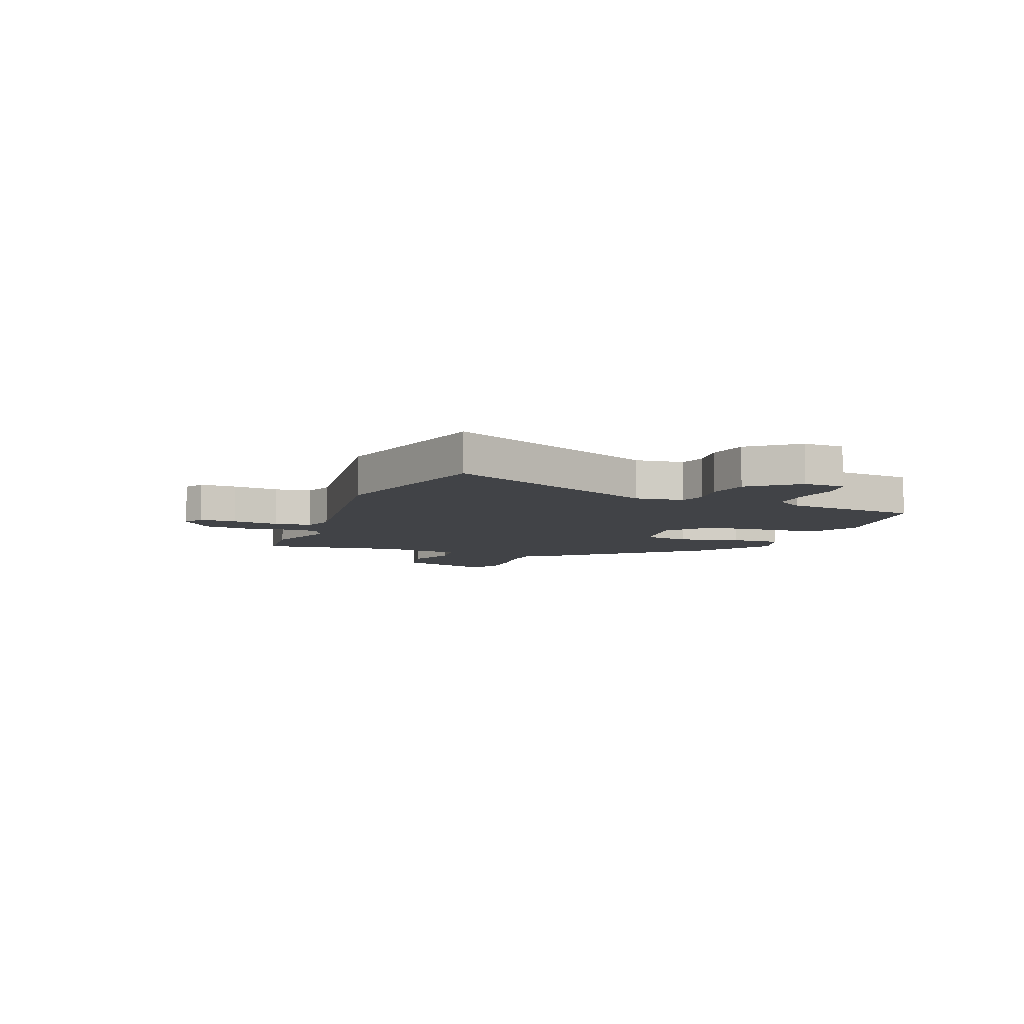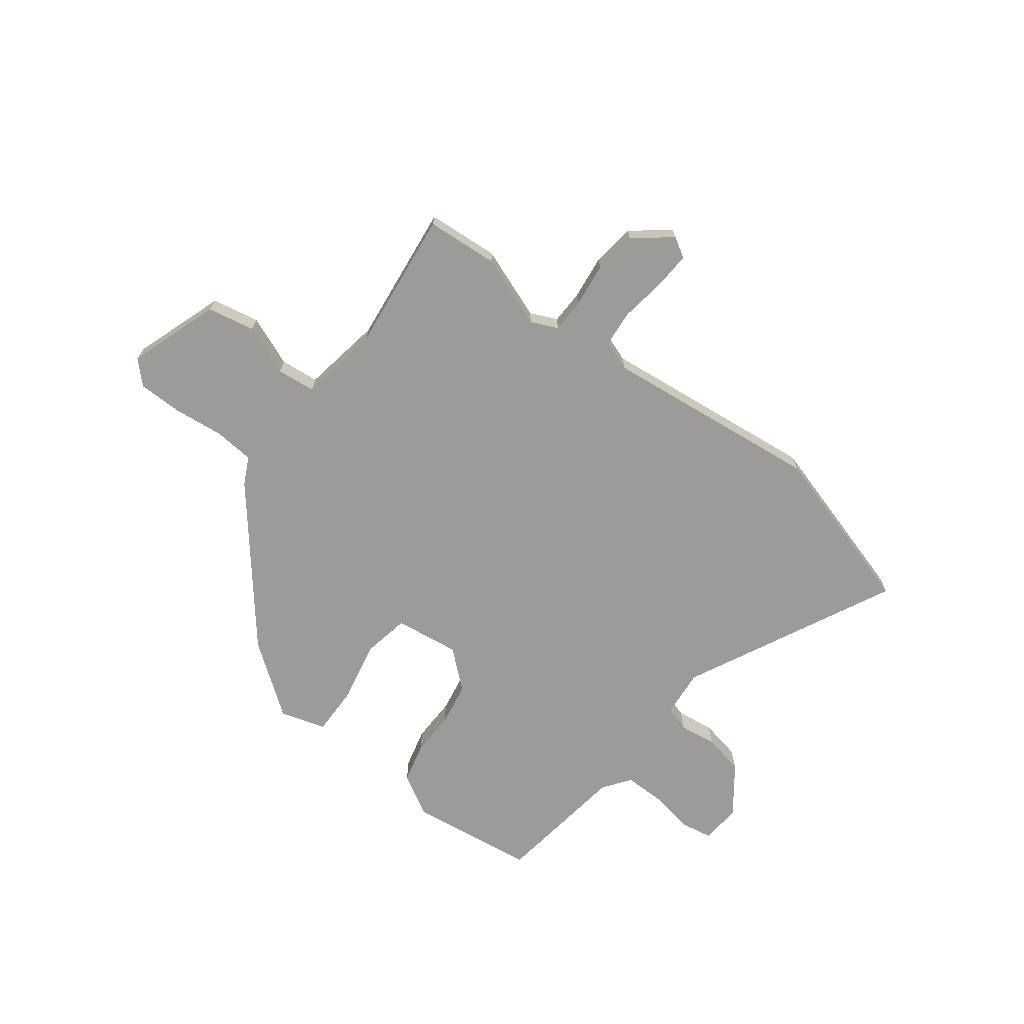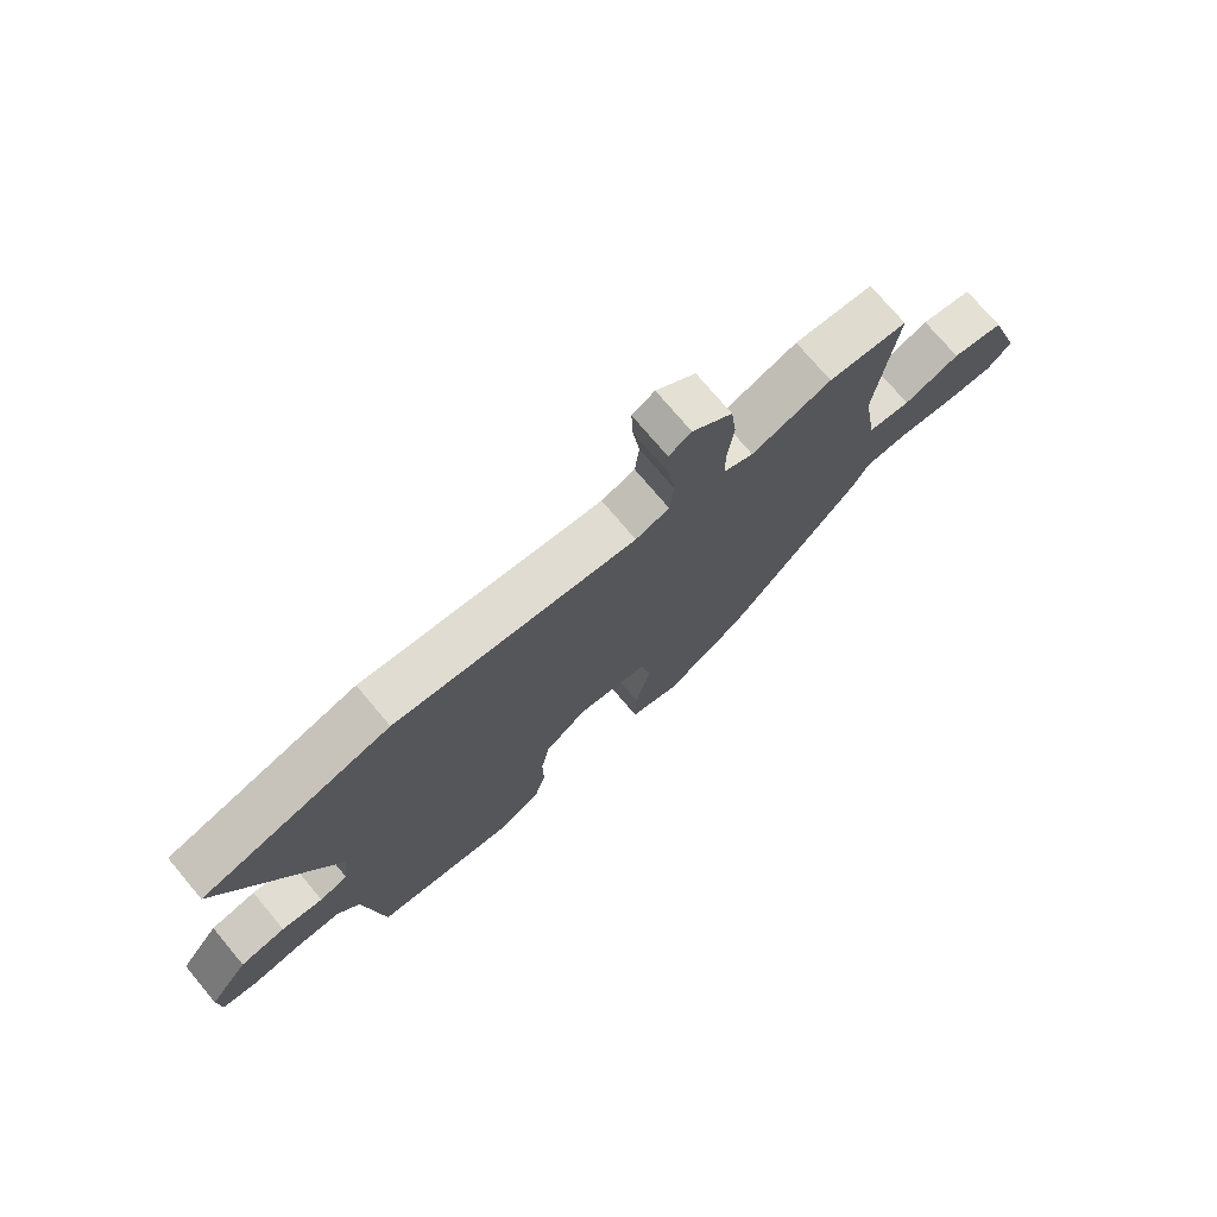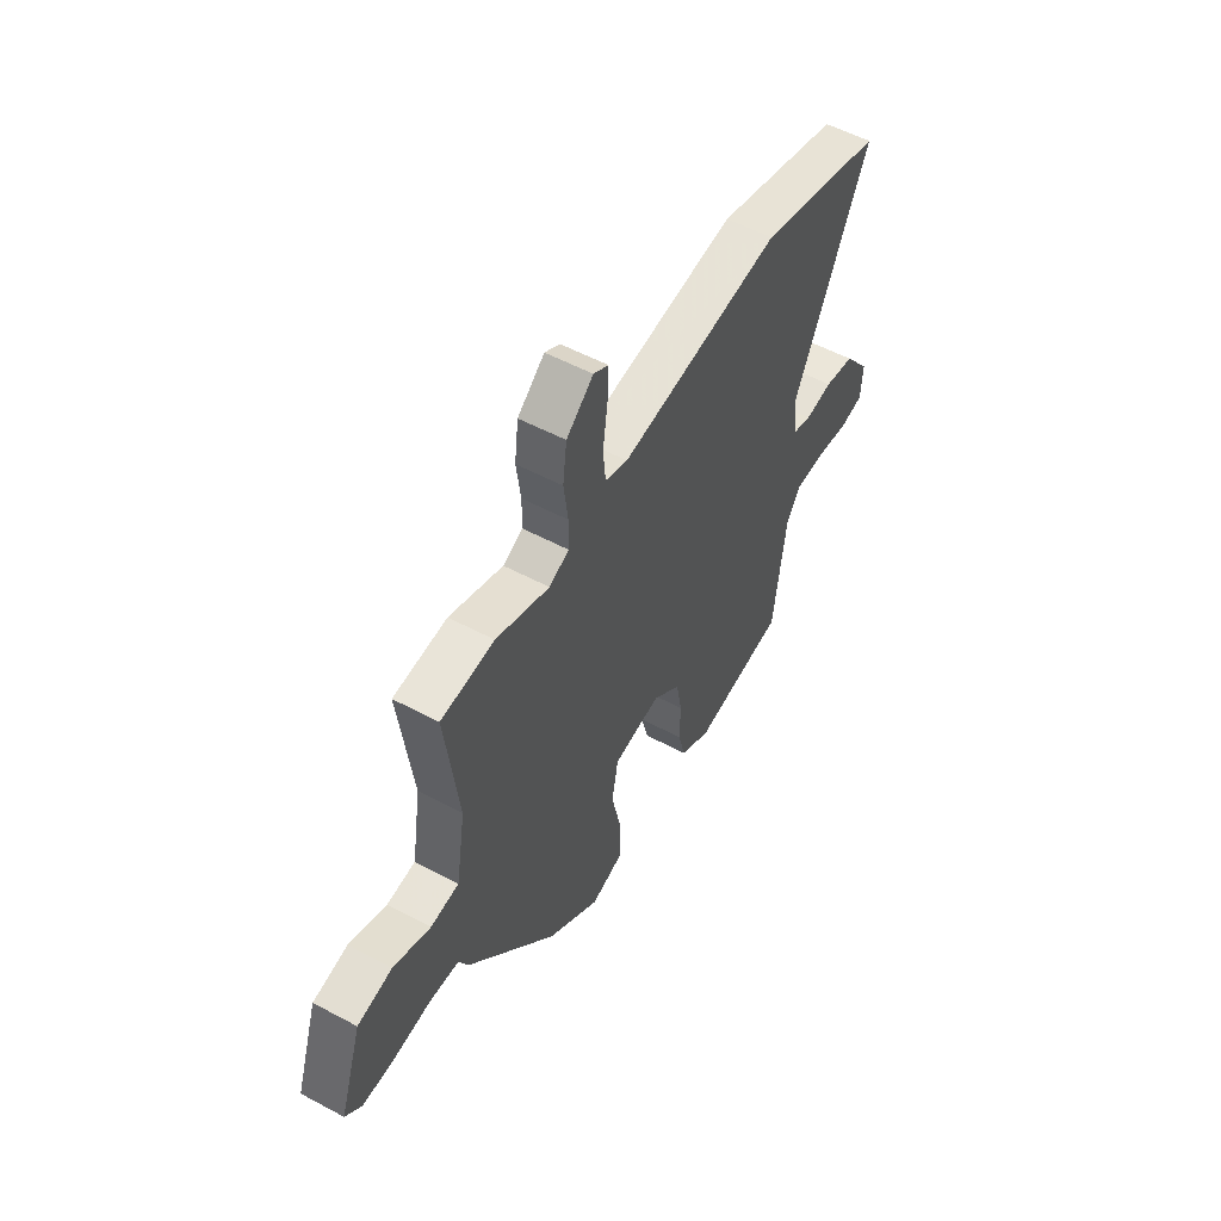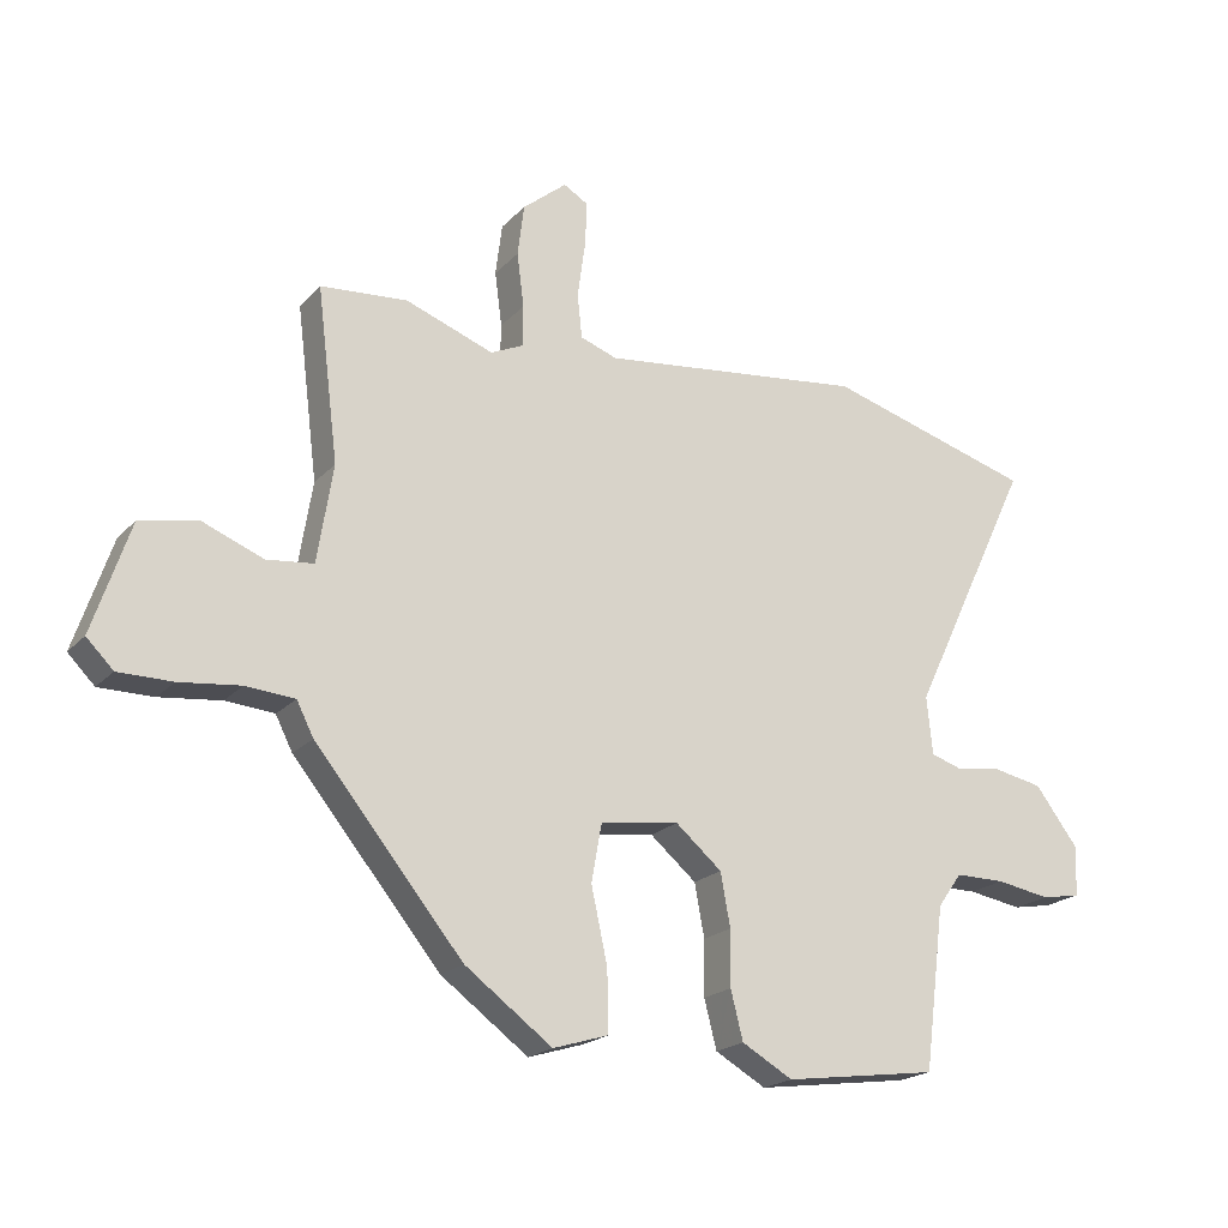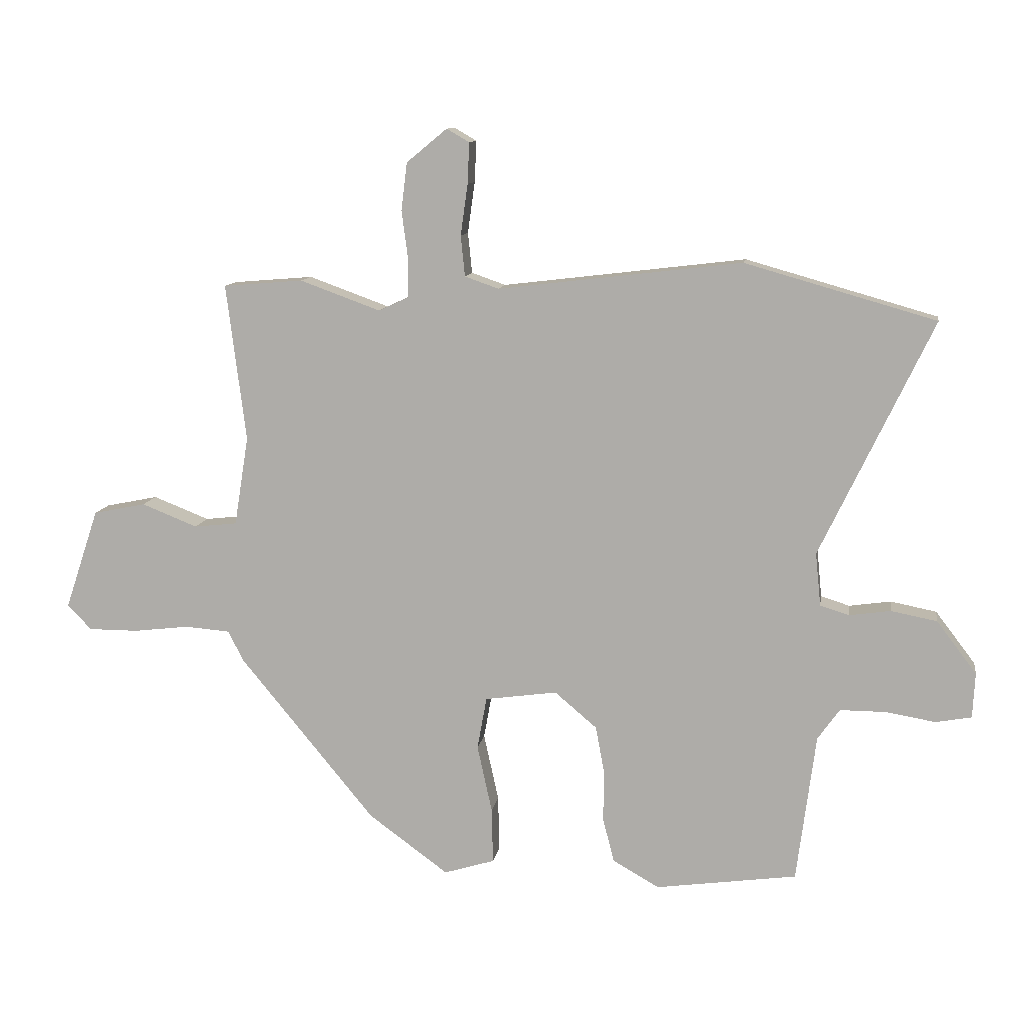
<metadata>
{"format":"obj","ext":"obj","renderer":"f3d","projection":"perspective","resolution":1024,"background":"white","views":[{"elev":-7.2,"azim":69.9,"up":"+Y"},{"elev":-69.8,"azim":-37.7,"up":"+Y"},{"elev":74.2,"azim":139.9,"up":"+Z"},{"elev":54.5,"azim":-60.5,"up":"+Z"},{"elev":-20.4,"azim":-29.7,"up":"+Z"},{"elev":11.0,"azim":8.9,"up":"+Z"}]}
</metadata>
<code>
v -0.304 0.07 -0.439
v -0.531 0.07 -0.164
v -0.557 0.07 -0.113
v -0.632 0.07 -0.107
v -0.726 0.07 -0.118
v -0.809 0.07 -0.118
v -0.85 0.07 -0.077
v -0.793 0.07 0.093
v -0.705 0.07 0.111
v -0.611 0.07 0.074
v -0.539 0.07 0.082
v -0.515 0.07 0.232
v -0.548 0.07 0.496
v -0.414 0.07 0.507
v -0.279 0.07 0.458
v -0.229 0.07 0.481
v -0.228 0.07 0.544
v -0.239 0.07 0.627
v -0.229 0.07 0.707
v -0.161 0.07 0.763
v -0.123 0.07 0.741
v -0.126 0.07 0.672
v -0.138 0.07 0.586
v -0.131 0.07 0.518
v -0.074 0.07 0.498
v 0.335 0.07 0.547
v 0.655 0.07 0.456
v 0.466 0.07 0.061
v 0.475 0.07 -0.028
v 0.523 0.07 -0.043
v 0.593 0.07 -0.033
v 0.67 0.07 -0.048
v 0.737 0.07 -0.136
v 0.733 0.07 -0.212
v 0.673 0.07 -0.223
v 0.59 0.07 -0.209
v 0.513 0.07 -0.209
v 0.476 0.07 -0.261
v 0.444 0.07 -0.51
v 0.207 0.07 -0.543
v 0.129 0.07 -0.499
v 0.11 0.07 -0.425
v 0.111 0.07 -0.34
v 0.096 0.07 -0.259
v 0.025 0.07 -0.199
v -0.096 0.07 -0.216
v -0.112 0.07 -0.304
v -0.087 0.07 -0.418
v -0.085 0.07 -0.511
v -0.17 0.07 -0.537
v -0.304 0 -0.439
v -0.531 0 -0.164
v -0.557 0 -0.113
v -0.632 0 -0.107
v -0.726 0 -0.118
v -0.809 0 -0.118
v -0.85 0 -0.077
v -0.793 0 0.093
v -0.705 0 0.111
v -0.611 0 0.074
v -0.539 0 0.082
v -0.515 0 0.232
v -0.548 0 0.496
v -0.414 0 0.507
v -0.279 0 0.458
v -0.229 0 0.481
v -0.228 0 0.544
v -0.239 0 0.627
v -0.229 0 0.707
v -0.161 0 0.763
v -0.123 0 0.741
v -0.126 0 0.672
v -0.138 0 0.586
v -0.131 0 0.518
v -0.074 0 0.498
v 0.335 0 0.547
v 0.655 0 0.456
v 0.466 0 0.061
v 0.475 0 -0.028
v 0.523 0 -0.043
v 0.593 0 -0.033
v 0.67 0 -0.048
v 0.737 0 -0.136
v 0.733 0 -0.212
v 0.673 0 -0.223
v 0.59 0 -0.209
v 0.513 0 -0.209
v 0.476 0 -0.261
v 0.444 0 -0.51
v 0.207 0 -0.543
v 0.129 0 -0.499
v 0.11 0 -0.425
v 0.111 0 -0.34
v 0.096 0 -0.259
v 0.025 0 -0.199
v -0.096 0 -0.216
v -0.112 0 -0.304
v -0.087 0 -0.418
v -0.085 0 -0.511
v -0.17 0 -0.537
f 1 2 3
f 50 1 3
f 49 50 3
f 48 49 3
f 47 48 3
f 46 47 3
f 45 46 3
f 41 42 43
f 40 41 43
f 39 40 43
f 38 39 43
f 37 38 43 44
f 34 35 36
f 33 34 36
f 32 33 36
f 31 32 36
f 30 31 36
f 29 30 36 37
f 25 26 27 28
f 24 25 28 29
f 21 22 23
f 20 21 23
f 19 20 23
f 18 19 23
f 17 18 23
f 16 17 23 24
f 37 44 45
f 29 37 45
f 24 29 45
f 16 24 45
f 15 16 45
f 8 9 10
f 7 8 10
f 6 7 10
f 5 6 10
f 4 5 10
f 3 4 10 11
f 45 3 11 12
f 14 15 45
f 13 14 45
f 12 13 45
f 53 52 51
f 53 51 100
f 53 100 99
f 53 99 98
f 53 98 97
f 53 97 96
f 53 96 95
f 93 92 91
f 93 91 90
f 93 90 89
f 93 89 88
f 94 93 88 87
f 86 85 84
f 86 84 83
f 86 83 82
f 86 82 81
f 86 81 80
f 87 86 80 79
f 78 77 76 75
f 79 78 75 74
f 73 72 71
f 73 71 70
f 73 70 69
f 73 69 68
f 73 68 67
f 74 73 67 66
f 95 94 87
f 95 87 79
f 95 79 74
f 95 74 66
f 95 66 65
f 60 59 58
f 60 58 57
f 60 57 56
f 60 56 55
f 60 55 54
f 61 60 54 53
f 62 61 53 95
f 95 65 64
f 95 64 63
f 95 63 62
f 1 51 52 2
f 2 52 53 3
f 3 53 54 4
f 4 54 55 5
f 5 55 56 6
f 6 56 57 7
f 7 57 58 8
f 8 58 59 9
f 9 59 60 10
f 10 60 61 11
f 11 61 62 12
f 12 62 63 13
f 13 63 64 14
f 14 64 65 15
f 15 65 66 16
f 16 66 67 17
f 17 67 68 18
f 18 68 69 19
f 19 69 70 20
f 20 70 71 21
f 21 71 72 22
f 22 72 73 23
f 23 73 74 24
f 24 74 75 25
f 25 75 76 26
f 26 76 77 27
f 27 77 78 28
f 28 78 79 29
f 29 79 80 30
f 30 80 81 31
f 31 81 82 32
f 32 82 83 33
f 33 83 84 34
f 34 84 85 35
f 35 85 86 36
f 36 86 87 37
f 37 87 88 38
f 38 88 89 39
f 39 89 90 40
f 40 90 91 41
f 41 91 92 42
f 42 92 93 43
f 43 93 94 44
f 44 94 95 45
f 45 95 96 46
f 46 96 97 47
f 47 97 98 48
f 48 98 99 49
f 49 99 100 50
f 50 100 51 1

</code>
